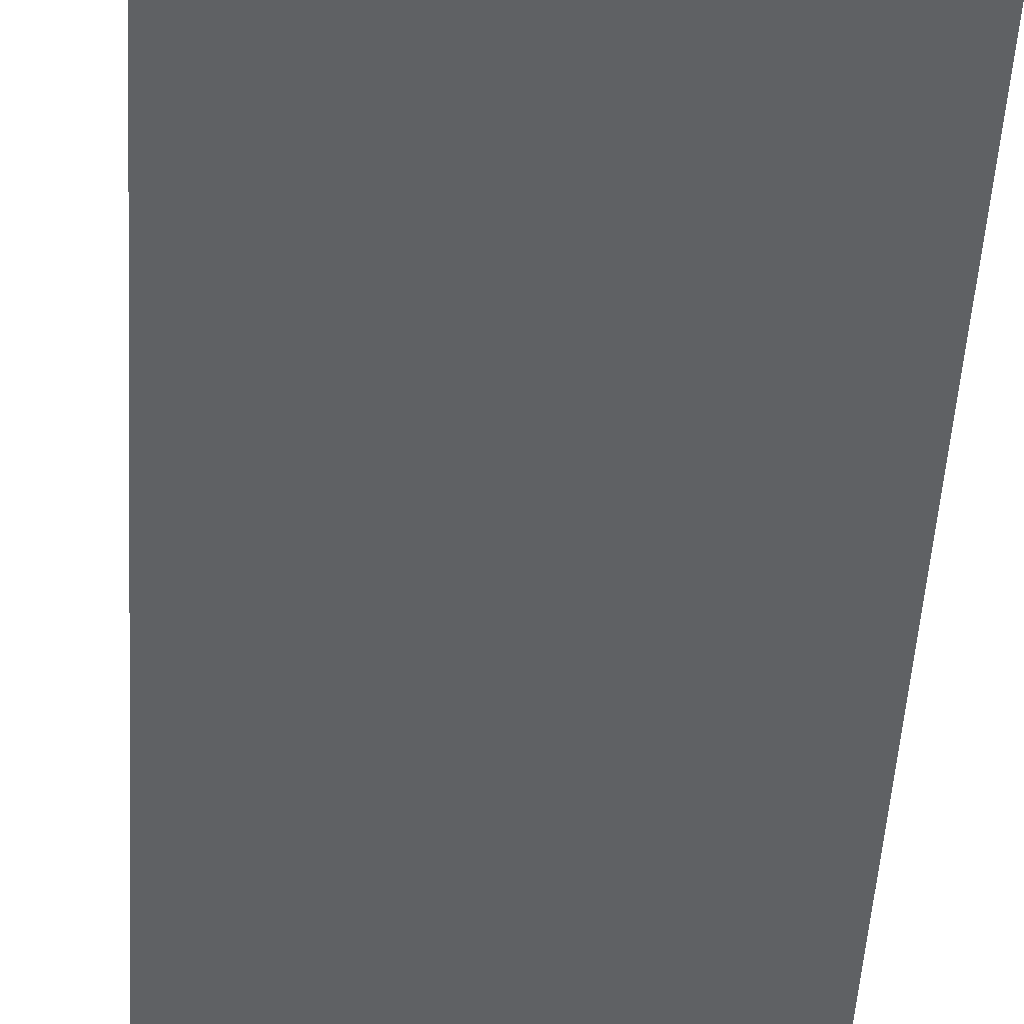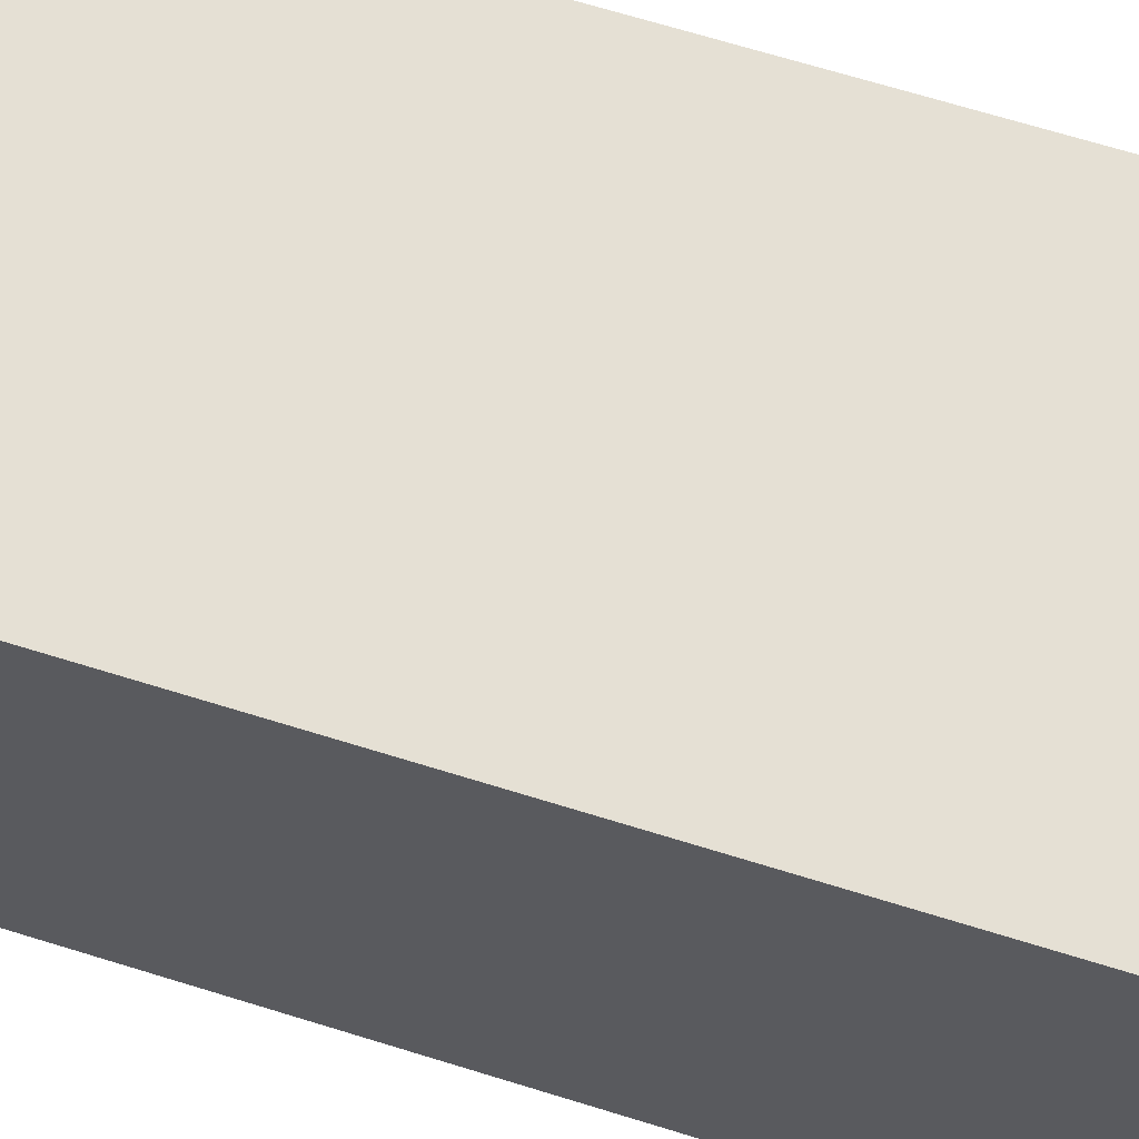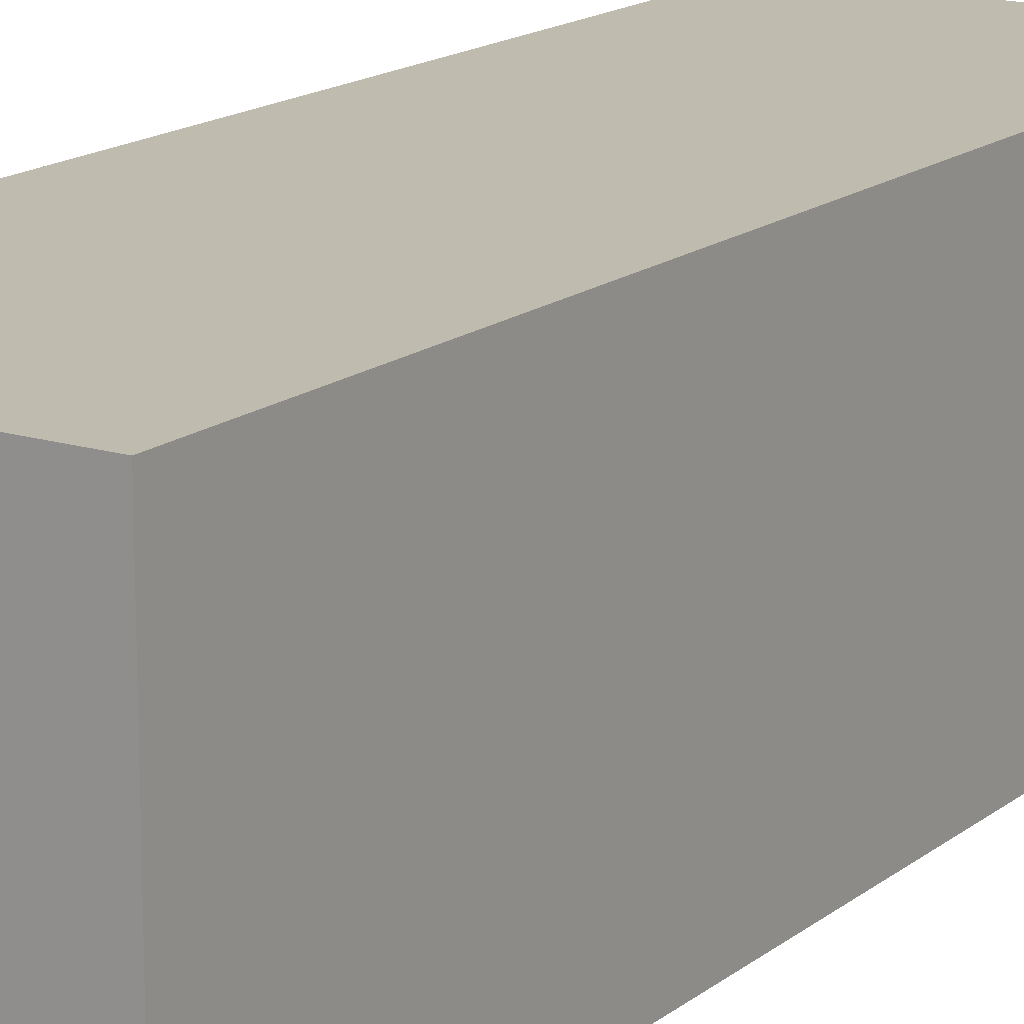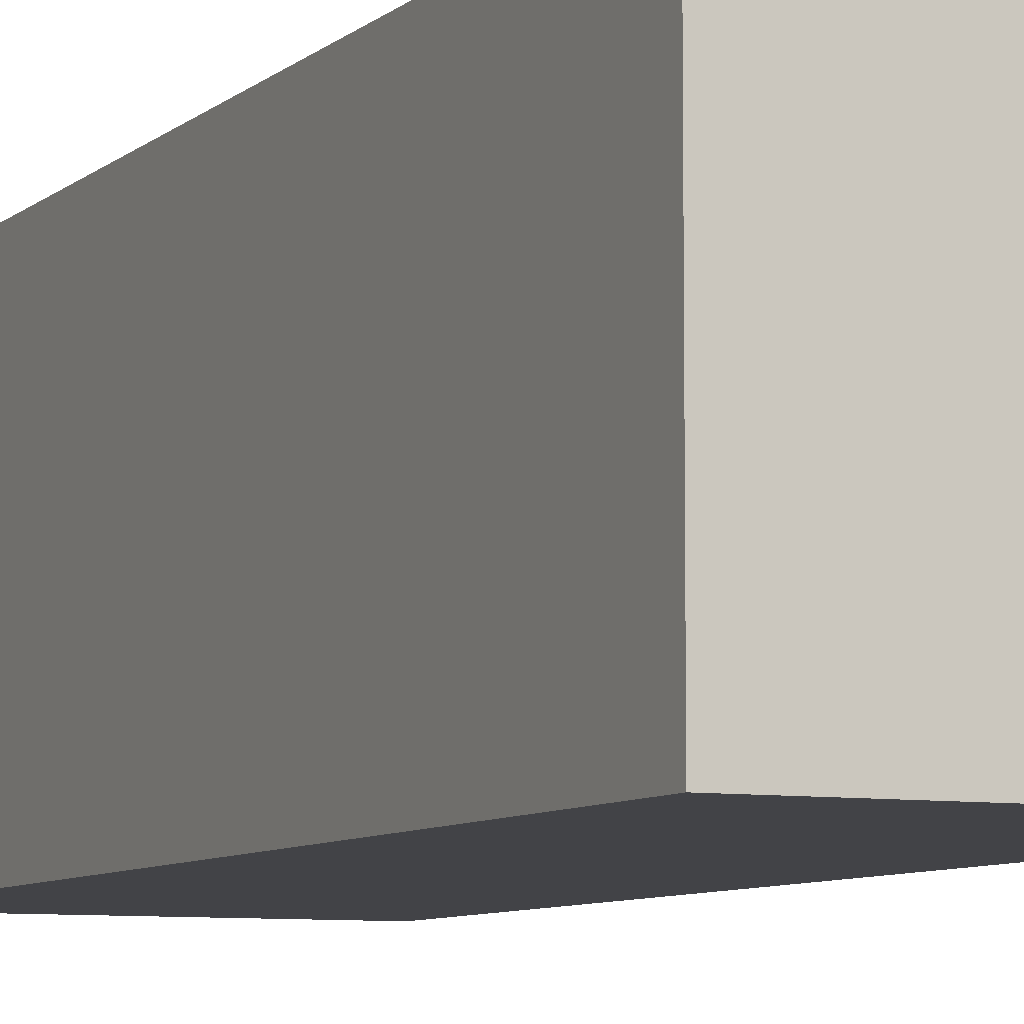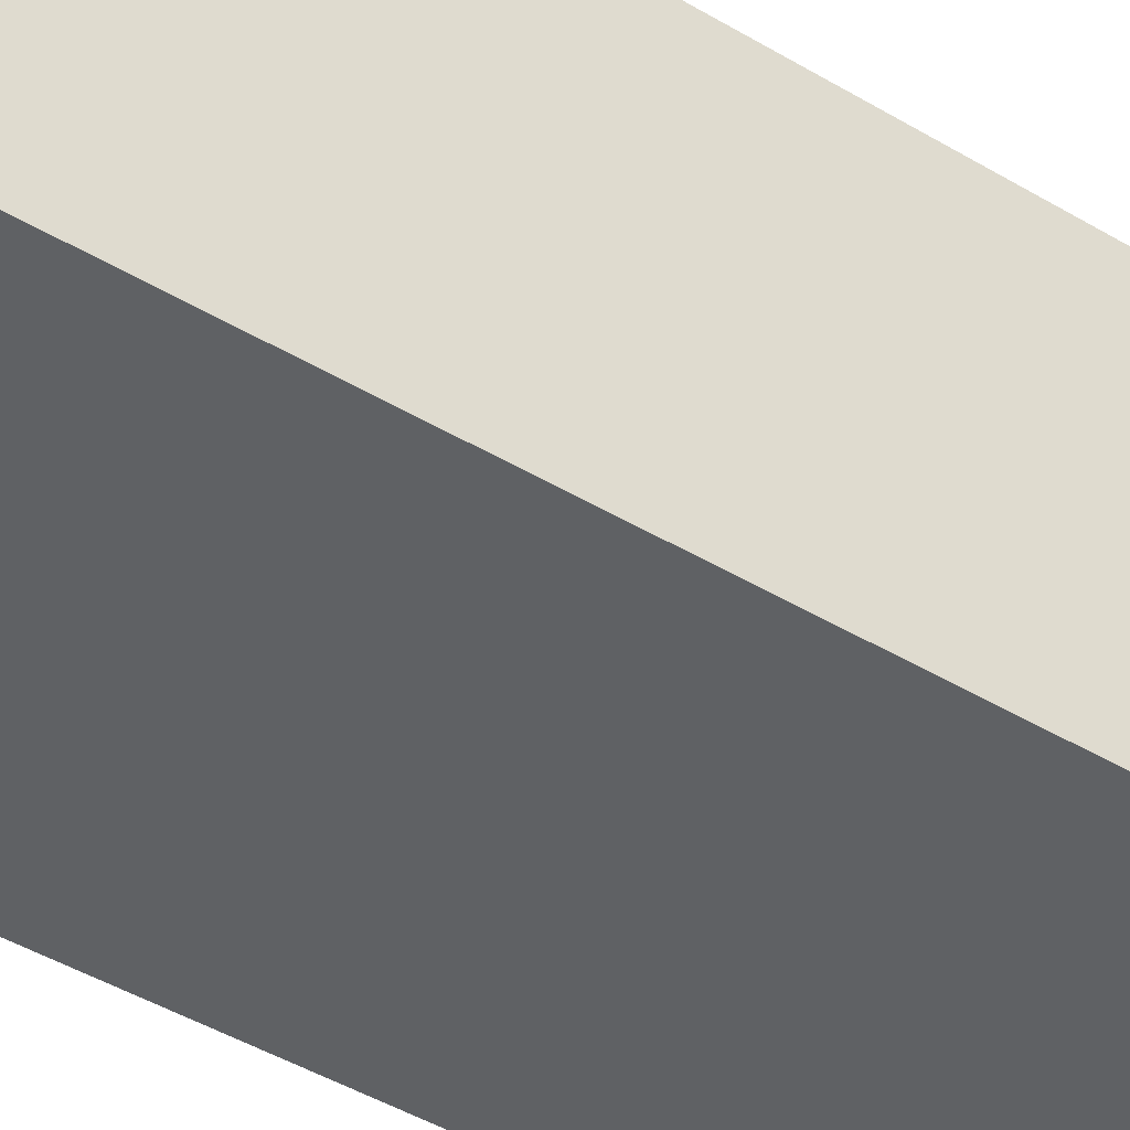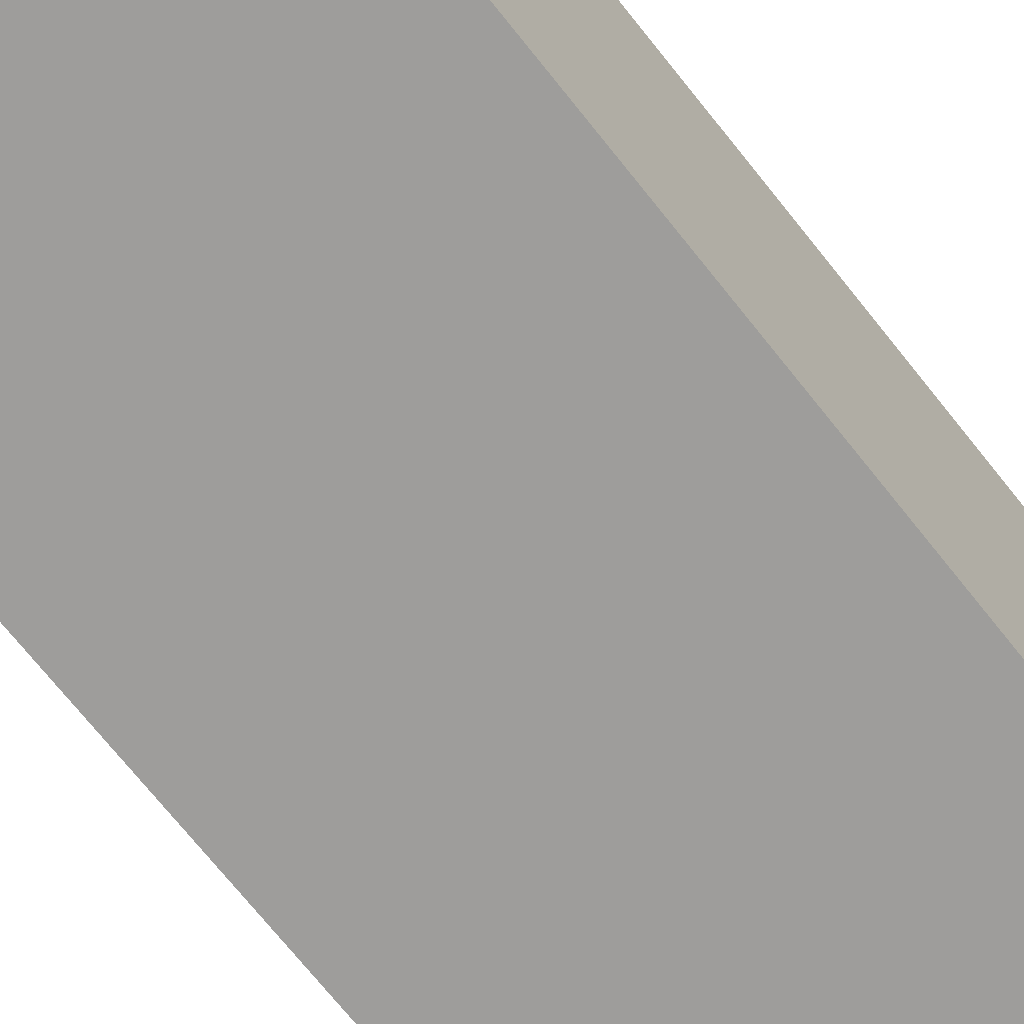
<metadata>
{"format":"obj","ext":"obj","renderer":"f3d","projection":"perspective","resolution":1024,"background":"white","views":[{"elev":-46.0,"azim":176.8,"up":"+Y"},{"elev":65.2,"azim":-72.4,"up":"+Y"},{"elev":16.0,"azim":32.9,"up":"+Y"},{"elev":-7.5,"azim":155.0,"up":"+Y"},{"elev":-45.5,"azim":-124.5,"up":"+Y"},{"elev":-70.8,"azim":38.4,"up":"+Y"}]}
</metadata>
<code>
g ENV_SingleStep04_MO
v -0.5 -2.229e-05 1.5
v -0.5 1 1.5
v 0.5 1 1.5
v 0.5 -2.229e-05 1.5
v -0.5 1 1.5
v -0.5 1 -1.5
v 0.5 1 -1.5
v 0.5 1 1.5
v -0.5 1 -1.5
v -0.5 -2.229e-05 -1.5
v 0.5 -2.229e-05 -1.5
v 0.5 1 -1.5
v -0.5 -2.229e-05 -1.5
v -0.5 -2.229e-05 1.5
v 0.5 -2.229e-05 1.5
v 0.5 -2.229e-05 -1.5
v 0.5 -2.229e-05 1.5
v 0.5 1 1.5
v 0.5 1 -1.5
v 0.5 -2.229e-05 -1.5
v -0.5 -2.229e-05 -1.5
v -0.5 1 -1.5
v -0.5 1 1.5
v -0.5 -2.229e-05 1.5
g ENV_SingleStep04_MO_0
f 3 2 1
f 4 3 1
f 7 6 5
f 8 7 5
f 11 10 9
f 12 11 9
f 15 14 13
f 16 15 13
f 19 18 17
f 20 19 17
f 23 22 21
f 24 23 21

</code>
